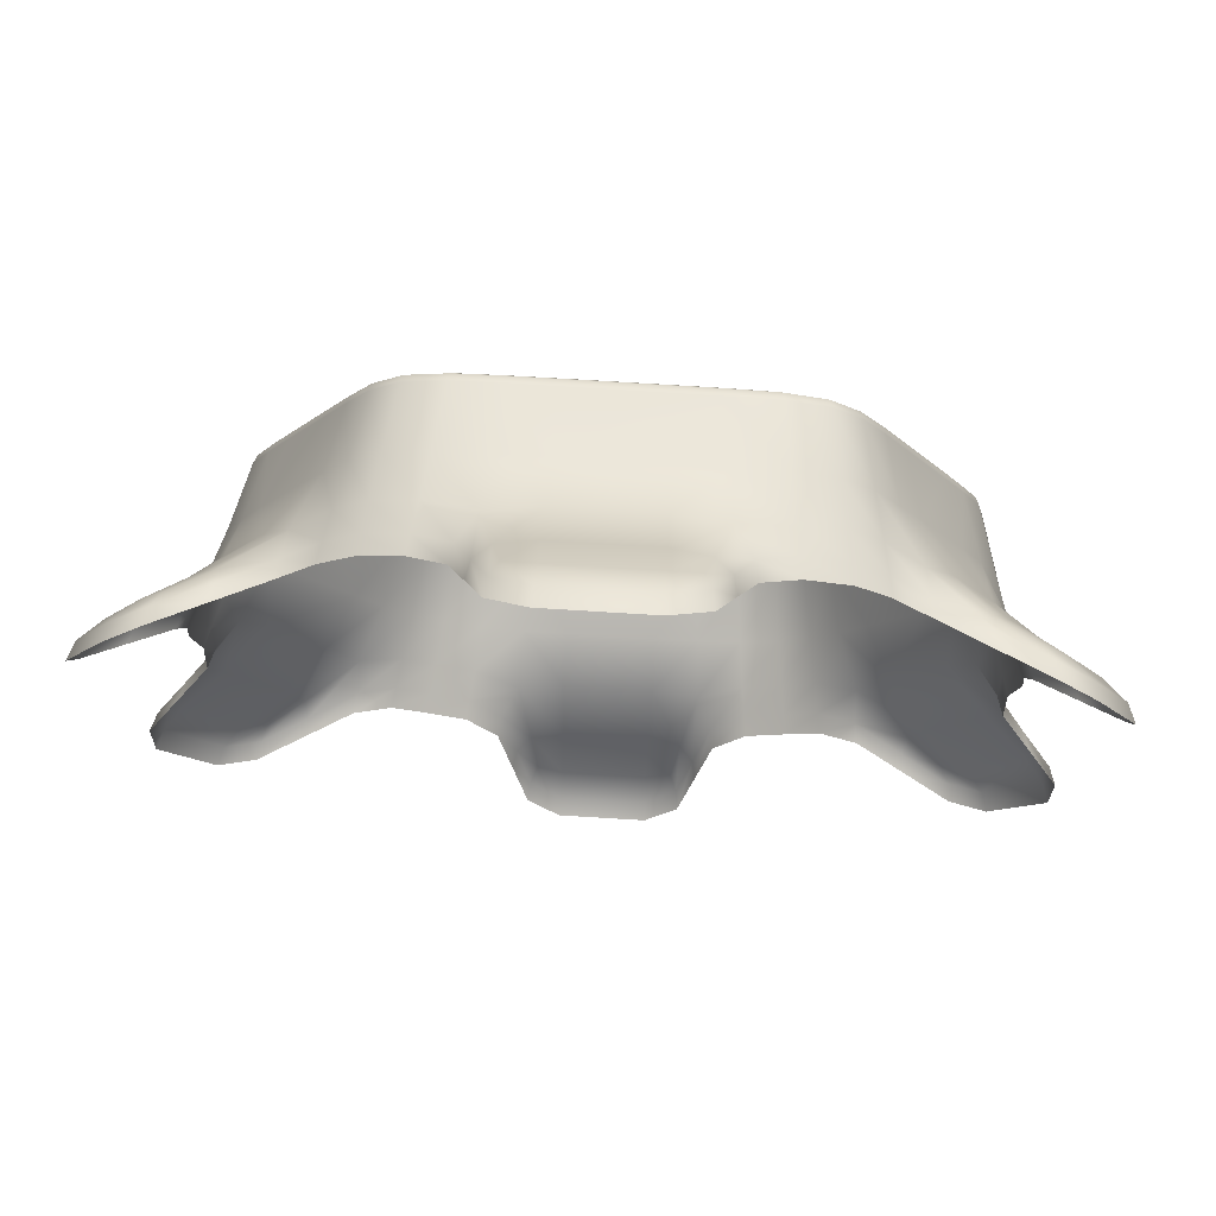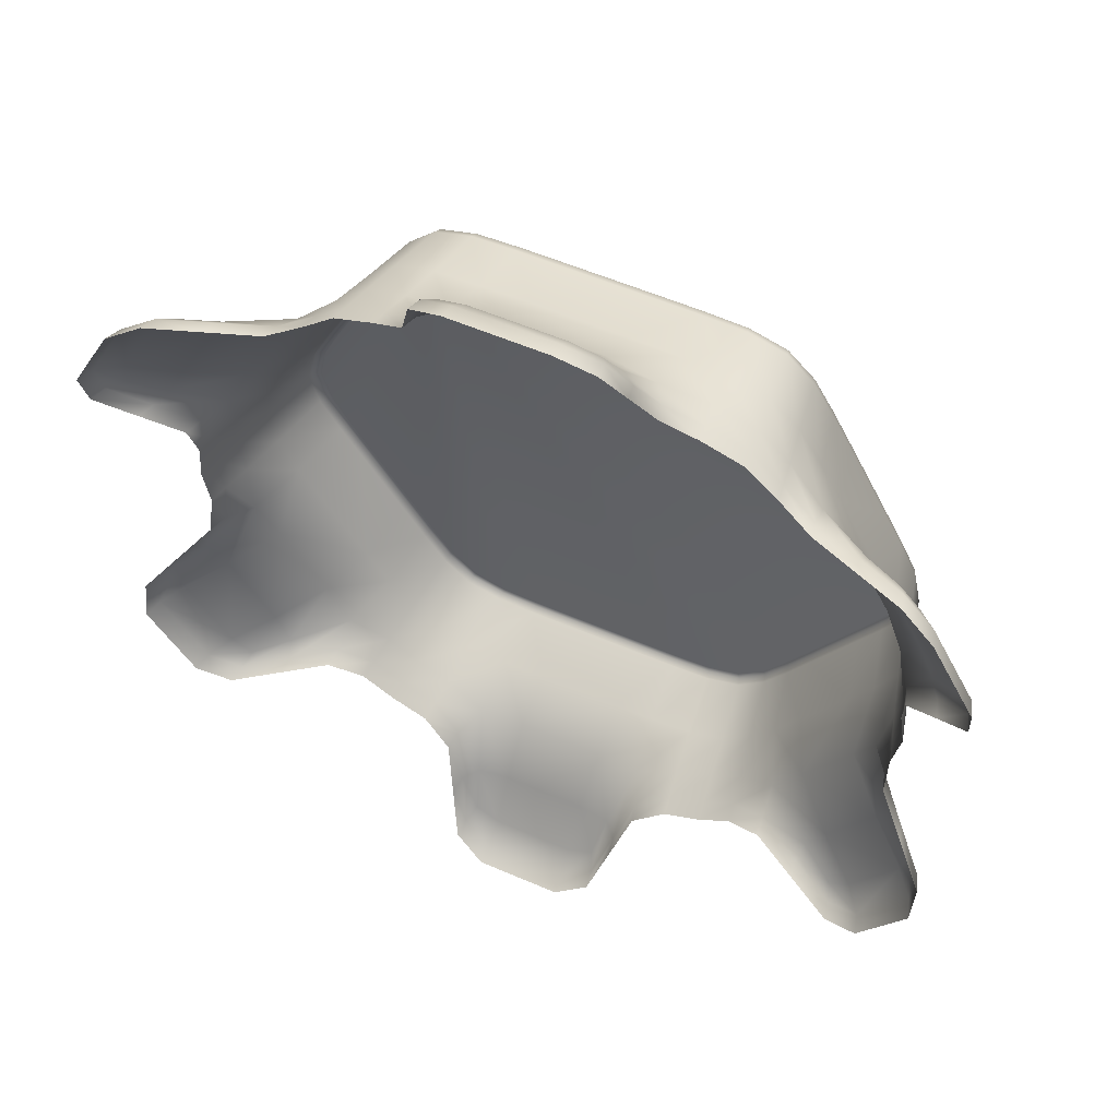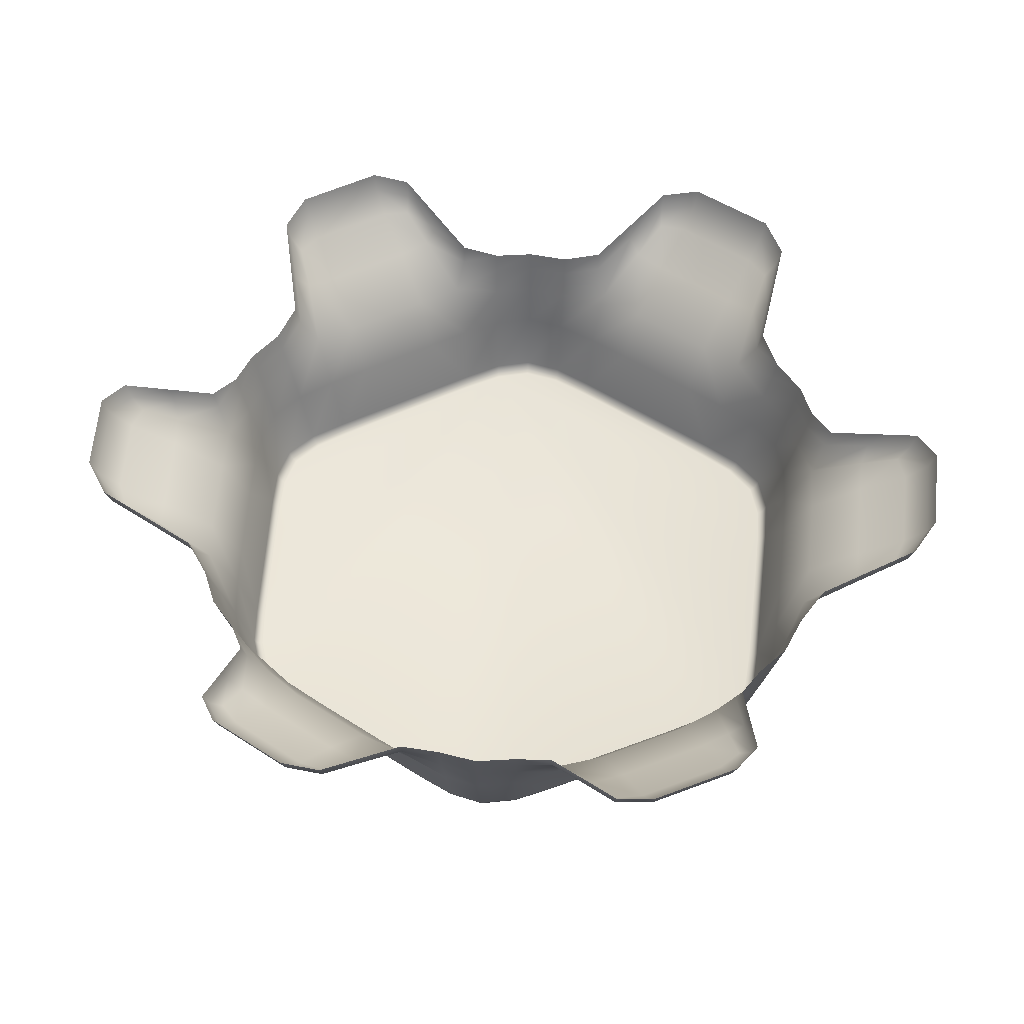
<metadata>
{"format":"obj","ext":"obj","renderer":"f3d","projection":"perspective","resolution":1024,"background":"white","views":[{"elev":75.9,"azim":3.5,"up":"+Y"},{"elev":55.1,"azim":24.7,"up":"+Y"},{"elev":51.6,"azim":35.2,"up":"+Z"}]}
</metadata>
<code>
o beam_armour_inner
v 0.7858 -0.01481 -2.176
v -0.3769 -0.6562 -2.19
v -0.4113 0.6852 -2.166
v 0.3769 -0.6562 -2.19
v -0.7372 0.5796 -2.113
v -0.7212 -0.6239 -2.062
v 0.1587 0.9222 -2.109
v 0.8804 0.3095 -2.117
v -0.1796 0.9599 -2.04
v 0.6998 -0.5876 -2.129
v 0.7612 0.615 -2.043
v -0.8575 -0.3422 -2.124
v -0.1442 -0.8912 -2.133
v -0.1632 -0.9287 -2.066
v 0.8575 -0.3422 -2.124
v -0.8804 0.3095 -2.117
v 0.1442 -0.8912 -2.133
v 0.7372 0.5796 -2.113
v -0.6998 -0.5876 -2.129
v -0.1587 0.9222 -2.109
v 0.1632 -0.9287 -2.066
v 0.9232 0.3095 -2.048
v -0.7612 0.615 -2.043
v -0.5427 0.5323 -2.246
v -0.5124 -0.5201 -2.262
v -0.44 -0.4553 -2.52
v -0.4661 0.4705 -2.511
v -0.7311 0.177 -2.25
v 0.2088 0.7286 -2.243
v -0.6374 0.1474 -2.514
v 0.1899 0.6324 -2.51
v 0.7311 0.177 -2.25
v -0.2088 0.7286 -2.243
v 0.6374 0.1474 -2.514
v -0.1899 0.6324 -2.51
v 0.5124 -0.5201 -2.262
v 0.5427 0.5323 -2.246
v 0.4661 0.4705 -2.511
v 0.44 -0.4553 -2.52
v 0.1897 -0.6973 -2.265
v -0.7198 -0.1973 -2.255
v 0.1726 -0.6024 -2.521
v -0.6287 -0.1616 -2.517
v 0.7198 -0.1973 -2.255
v -0.1897 -0.6973 -2.265
v -0.1726 -0.6024 -2.521
v 0.6287 -0.1616 -2.517
v 0.3973 0.6621 -2.269
v -0.364 -0.6335 -2.289
v -0.759 -0.01398 -2.278
v -0.3973 0.6621 -2.269
v 0.759 -0.01398 -2.278
v 0.364 -0.6335 -2.289
v -0.3625 0.605 -2.51
v 0.3625 0.605 -2.51
v 0.3322 -0.5774 -2.521
v -0.6927 -0.01205 -2.516
v 0.6927 -0.01205 -2.516
v -0.3322 -0.5774 -2.521
v -0.7858 -0.01481 -2.176
v 0.4113 0.6852 -2.166
v -0.2285 -0.7329 -2.165
v 0.7716 -0.1833 -2.154
v -0.7716 -0.1833 -2.154
v 0.2285 -0.7329 -2.165
v 0.5554 0.5856 -2.142
v 0.5218 -0.572 -2.162
v -0.2514 0.7645 -2.14
v 0.7822 0.1578 -2.148
v 0.2514 0.7645 -2.14
v -0.7822 0.1578 -2.148
v -0.5218 -0.572 -2.162
v -0.5554 0.5856 -2.142
v 0.8997 -0.3463 -2.055
v -0.8997 -0.3463 -2.055
v 0.7212 -0.6239 -2.062
v 0.1796 0.9599 -2.04
v -0.9232 0.3095 -2.048
v -0.7993 -0.2846 -2.172
v 0.7993 -0.2846 -2.172
v -0.6239 -0.5574 -2.177
v 0.6239 -0.5574 -2.177
v 0.1604 -0.8112 -2.181
v -0.1765 0.8423 -2.158
v -0.6583 0.5576 -2.161
v -0.1604 -0.8112 -2.181
v -0.9099 0.3079 -2.085
v 0.7454 -0.5518 -2.123
v -0.8437 -0.399 -2.12
v 0.1745 0.9474 -2.077
v 0.09891 0.9412 -2.104
v 0.8865 -0.3437 -2.092
v 0.8703 0.3692 -2.111
v 0.7132 -0.6134 -2.098
v -0.7811 0.5375 -2.108
v -0.08987 -0.9103 -2.128
v 0.1765 0.8423 -2.158
v -0.8865 -0.3437 -2.092
v -0.8175 0.2574 -2.165
v -0.7454 -0.5518 -2.123
v 0.8437 -0.399 -2.12
v -0.4445 -0.4601 -2.504
v -0.4571 0.4619 -2.516
v -0.8703 0.3692 -2.111
v -0.09891 0.9412 -2.104
v -0.4708 0.4755 -2.495
v -0.549 0.5745 -2.183
v 0.08987 -0.9103 -2.128
v -0.7696 0.1586 -2.189
v 0.1867 0.6204 -2.515
v -0.5975 0.4459 -2.259
v 0.2445 0.7538 -2.181
v 0.1921 0.639 -2.494
v -0.4874 -0.382 -2.519
v -0.4208 0.5478 -2.511
v -0.5161 -0.5611 -2.202
v -0.431 -0.5792 -2.286
v 0.7811 0.5375 -2.108
v -0.6441 0.1488 -2.499
v -0.7446 0.07329 -2.274
v -0.1921 0.639 -2.494
v 0.1031 0.7365 -2.255
v 0.6441 0.1488 -2.499
v -0.5948 0.2283 -2.513
v 0.2827 0.6287 -2.51
v 0.6255 0.1442 -2.519
v 0.7696 0.1586 -2.189
v 0.6762 0.06674 -2.515
v -0.09496 0.6327 -2.51
v 0.5161 -0.5611 -2.202
v 0.549 0.5745 -2.183
v 0.4316 -0.4469 -2.524
v 0.4708 0.4755 -2.495
v 0.6905 0.2706 -2.261
v -0.2445 0.7538 -2.181
v 0.4445 -0.4601 -2.504
v -0.3107 0.6917 -2.266
v 0.5715 -0.4429 -2.271
v -0.6171 -0.1582 -2.522
v 0.4639 0.6019 -2.267
v -0.6353 -0.1632 -2.502
v 0.2222 -0.7223 -2.204
v 0.1745 -0.6086 -2.506
v 0.391 -0.5255 -2.52
v -0.759 -0.1831 -2.194
v -0.6718 -0.08776 -2.516
v -0.1697 -0.591 -2.526
v 0.2827 -0.6607 -2.287
v 0.759 -0.1831 -2.194
v -0.1745 -0.6086 -2.506
v 0.6353 -0.1632 -2.502
v 0.7397 -0.09826 -2.277
v -0.2222 -0.7223 -2.204
v -0.08628 -0.6026 -2.521
v 0.2572 -0.599 -2.521
v -0.09364 -0.7054 -2.276
v -0.6739 -0.2836 -2.269
v 0.5818 -0.2352 -2.518
v 0.5091 0.3899 -2.512
v 0.6583 0.5576 -2.161
v 0.8175 0.2574 -2.165
v -0.4639 0.6019 -2.267
v 0.431 -0.5792 -2.286
v 0.7446 0.07329 -2.274
v -0.2827 -0.6607 -2.287
v 0.6739 -0.2836 -2.269
v -0.7397 -0.09826 -2.277
v 0.3107 0.6917 -2.266
v -0.6905 0.2706 -2.261
v -0.5715 -0.4429 -2.271
v 0.5975 0.4459 -2.259
v 0.09364 -0.7054 -2.276
v -0.1031 0.7365 -2.255
v 0.4057 0.6759 -2.207
v 0.7003 -0.01216 -2.5
v -0.3526 -0.6133 -2.378
v 0.7751 -0.01448 -2.217
v -0.7751 -0.01448 -2.217
v -0.7003 -0.01216 -2.5
v -0.3848 0.6416 -2.362
v 0.3666 0.6117 -2.494
v -0.2572 -0.599 -2.521
v -0.6788 -0.01185 -2.52
v -0.3553 0.5927 -2.515
v 0.08628 -0.6026 -2.521
v 0.4208 0.5478 -2.511
v 0.5948 0.2283 -2.513
v -0.391 -0.5255 -2.52
v 0.6718 -0.08776 -2.516
v -0.2827 0.6287 -2.51
v -0.6762 0.06674 -2.515
v 0.8527 0.2336 -2.098
v 0.4874 -0.382 -2.519
v -0.3255 -0.5658 -2.525
v -0.6215 -0.5979 -2.112
v -0.5818 -0.2352 -2.518
v -0.6583 0.6003 -2.093
v -0.1958 -0.8308 -2.116
v 0.09496 0.6327 -2.51
v 0.1958 -0.8308 -2.116
v -0.5091 0.3899 -2.512
v 0.6583 0.6003 -2.093
v 0.3526 -0.6133 -2.378
v 0.3717 -0.6471 -2.23
v -0.4057 0.6759 -2.207
v -0.3717 -0.6471 -2.23
v -0.2155 0.8622 -2.09
v 0.9267 0.3942 -2.025
v -0.8336 0.5699 -2.022
v 0.09383 -0.9715 -2.044
v -0.795 -0.5884 -2.039
v 0.1585 -0.9164 -2.102
v 0.7525 0.6048 -2.081
v -0.1585 -0.9164 -2.102
v -0.1033 1.003 -2.018
v -0.7132 -0.6134 -2.098
v 0.8336 0.5699 -2.022
v -0.09383 -0.9715 -2.044
v -0.7525 0.6048 -2.081
v -0.1745 0.9474 -2.077
v 0.9099 0.3079 -2.085
v 0.6215 -0.5979 -2.112
v -0.8356 -0.2648 -2.104
v 0.8356 -0.2648 -2.104
v 0.8976 -0.4288 -2.035
v -0.9267 0.3942 -2.025
v 0.1033 1.003 -2.018
v -0.8976 -0.4288 -2.035
v 0.795 -0.5884 -2.039
v 0.3253 0.718 -2.162
v -0.4806 0.6269 -2.163
v 0.2155 0.8622 -2.09
v 0.7694 -0.1004 -2.174
v -0.7694 -0.1004 -2.174
v 0.4462 -0.604 -2.185
v -0.296 -0.6866 -2.187
v 0.296 -0.6866 -2.187
v 0.7744 0.07342 -2.171
v -0.7744 0.07342 -2.171
v -0.3253 0.718 -2.162
v -0.8527 0.2336 -2.098
v -0.4462 -0.604 -2.185
v 0.4806 0.6269 -2.163
v 0.7351 -0.01323 -2.369
v -0.7351 -0.01323 -2.369
v 0.3848 0.6416 -2.362
v 0.3359 -0.5838 -2.506
v -0.3666 0.6117 -2.494
v -0.3359 -0.5838 -2.506
v 0.67 -0.1737 -2.369
v -0.1832 -0.643 -2.376
v 0.1832 -0.643 -2.376
v -0.67 -0.1737 -2.369
v 0.4697 -0.4855 -2.374
v 0.4975 0.5005 -2.361
v 0.6794 0.1574 -2.365
v -0.2017 0.674 -2.359
v -0.6794 0.1574 -2.365
v 0.2017 0.674 -2.359
v -0.4975 0.5005 -2.361
v -0.4697 -0.4855 -2.374
v 0.6788 -0.01185 -2.52
v 0.3255 -0.5658 -2.525
v 0.3553 0.5927 -2.515
v 0.6171 -0.1582 -2.522
v 0.1697 -0.591 -2.526
v 0.4571 0.4619 -2.516
v -0.1867 0.6204 -2.515
v -0.6255 0.1442 -2.519
v -0.4316 -0.4469 -2.524
v -0.662 -0.4994 -2.186
v -0.1008 0.843 -2.168
v 0.09163 -0.8119 -2.191
v -0.7839 0.322 -2.175
v -0.8239 -0.2651 -2.141
v 0.7622 -0.3436 -2.183
v 0.7837 -0.5795 -2.077
v -0.8217 0.5616 -2.061
v -0.8845 -0.4226 -2.073
v 0.1015 0.9883 -2.057
v -0.447 0.5812 -2.362
v 0.841 0.2348 -2.135
v -0.7622 -0.3436 -2.183
v 0.6213 -0.2527 -2.371
v -0.1896 -0.8212 -2.152
v -0.693 0.4935 -2.172
v -0.0922 -0.9574 -2.082
v 0.6166 -0.5876 -2.148
v 0.9132 0.389 -2.064
v -0.4153 -0.5585 -2.377
v -0.6528 0.5898 -2.13
v 0.7182 0.07055 -2.367
v 0.693 0.4935 -2.172
v 0.2087 0.8525 -2.127
v 0.4153 -0.5585 -2.377
v 0.447 0.5812 -2.362
v -0.6354 0.244 -2.364
v 0.5445 0.4155 -2.362
v 0.09158 -0.6447 -2.377
v 0.662 -0.4994 -2.186
v -0.5212 -0.4085 -2.373
v -0.1008 0.6757 -2.359
v -0.3001 0.6673 -2.361
v -0.5876 -0.2374 -2.502
v -0.08726 -0.6086 -2.506
v 0.7135 -0.09381 -2.37
v 0.2731 -0.6367 -2.378
v 0.1008 0.843 -2.168
v 0.09603 0.639 -2.494
v -0.7182 0.07055 -2.367
v 0.3001 0.6673 -2.361
v -0.09163 -0.8119 -2.191
v -0.2731 -0.6367 -2.378
v -0.7135 -0.09381 -2.37
v 0.7839 0.322 -2.175
v -0.5142 0.3939 -2.496
v 0.6008 0.2305 -2.498
v 0.4922 -0.3859 -2.504
v -0.2087 0.8525 -2.127
v 0.6528 0.5898 -2.13
v 0.1896 -0.8212 -2.152
v 0.8239 -0.2651 -2.141
v -0.6166 -0.5876 -2.148
v 0.8845 -0.4226 -2.073
v 0.0922 -0.9574 -2.082
v -0.7837 -0.5795 -2.077
v -0.9132 0.389 -2.064
v -0.1015 0.9883 -2.057
v 0.8217 0.5616 -2.061
v 0.3201 0.7081 -2.204
v -0.4741 0.6177 -2.205
v 0.7584 -0.09935 -2.215
v -0.7584 -0.09935 -2.215
v 0.4403 -0.5949 -2.225
v -0.2913 -0.6768 -2.227
v 0.2913 -0.6768 -2.227
v 0.7633 0.07304 -2.212
v -0.7633 0.07304 -2.212
v -0.3201 0.7081 -2.204
v -0.841 0.2348 -2.135
v -0.4403 -0.5949 -2.225
v 0.4741 0.6177 -2.205
v -0.3951 -0.5312 -2.505
v -0.4253 0.5538 -2.495
v 0.5876 -0.2374 -2.502
v -0.09603 0.639 -2.494
v -0.4922 -0.3859 -2.504
v -0.2859 0.6355 -2.494
v 0.6836 0.06738 -2.499
v 0.08726 -0.6086 -2.506
v 0.4253 0.5538 -2.495
v 0.3951 -0.5312 -2.505
v 0.5142 0.3939 -2.496
v -0.6008 0.2305 -2.498
v 0.5212 -0.4085 -2.373
v -0.5445 0.4155 -2.362
v 0.6792 -0.08859 -2.501
v -0.09158 -0.6447 -2.377
v 0.6354 0.244 -2.364
v 0.2601 -0.6055 -2.506
v -0.6213 -0.2527 -2.371
v -0.6836 0.06738 -2.499
v 0.1008 0.6757 -2.359
v 0.2859 0.6355 -2.494
v -0.6792 -0.08859 -2.501
v -0.2601 -0.6055 -2.506
v -0.3831 -0.5153 -2.525
v -0.4123 0.5371 -2.515
v 0.2774 0.6162 -2.515
v -0.6629 0.06515 -2.52
v 0.6629 0.06515 -2.52
v -0.2774 0.6162 -2.515
v 0.3831 -0.5153 -2.525
v 0.4123 0.5371 -2.515
v 0.2524 -0.5872 -2.526
v -0.6587 -0.08582 -2.521
v 0.6587 -0.08582 -2.521
v -0.2524 -0.5872 -2.526
v -0.4999 0.3831 -2.517
v -0.5843 0.224 -2.518
v -0.5715 -0.2307 -2.522
v -0.4786 -0.3753 -2.524
v -0.08497 -0.5918 -2.526
v 0.08497 -0.5918 -2.526
v 0.09352 0.6213 -2.515
v -0.09352 0.6213 -2.515
v 0.4999 0.3831 -2.517
v 0.5843 0.224 -2.518
v 0.5715 -0.2307 -2.522
v 0.4786 -0.3753 -2.524
f 283 271 100 89
f 170 25 81 271
f 271 81 19 100
f 138 166 276 300
f 308 272 105 91
f 173 33 84 272
f 272 84 20 105
f 156 172 273 312
f 312 273 108 96
f 172 40 83 273
f 273 83 17 108
f 138 355 284 166
f 286 274 104 95
f 169 28 99 274
f 274 99 16 104
f 122 173 272 308
f 64 145 275 223
f 145 41 79 275
f 275 79 12 98
f 223 275 98 75
f 300 276 101 88
f 166 44 80 276
f 276 80 15 101
f 111 169 274 286
f 104 327 278 95
f 229 76 94 277
f 277 94 10 88
f 324 225 229 277
f 108 325 287 96
f 209 23 219 278
f 278 219 5 95
f 327 226 209 278
f 105 328 280 91
f 228 75 98 279
f 279 98 12 89
f 326 211 228 279
f 129 346 309 199
f 227 77 90 280
f 280 90 7 91
f 328 215 227 280
f 344 281 180 248
f 260 24 162 281
f 281 162 51 180
f 151 250 284 345
f 69 127 282 192
f 127 32 161 282
f 282 161 8 221
f 192 282 221 22
f 41 157 283 79
f 79 283 89 12
f 193 390 389 158
f 250 44 166 284
f 111 356 297 169
f 121 257 302 346
f 62 153 285 198
f 153 45 86 285
f 285 86 13 214
f 198 285 214 14
f 24 111 286 85
f 85 286 95 5
f 118 329 289 93
f 218 14 214 287
f 287 214 13 96
f 325 210 218 287
f 67 130 288 222
f 130 36 82 288
f 288 82 10 94
f 222 288 94 76
f 100 326 279 89
f 208 22 221 289
f 289 221 8 93
f 329 217 208 289
f 343 290 261 102
f 176 49 117 290
f 290 117 25 261
f 106 260 281 344
f 73 107 291 197
f 107 24 85 291
f 291 85 5 219
f 197 291 219 23
f 349 292 244 175
f 256 32 164 292
f 292 164 52 244
f 143 252 299 350
f 122 363 302 173
f 171 37 160 293
f 293 160 18 118
f 134 171 293 315
f 70 112 294 232
f 112 29 97 294
f 294 97 7 90
f 232 294 90 77
f 352 295 203 247
f 254 36 163 295
f 295 163 53 203
f 133 255 298 353
f 351 296 255 133
f 246 48 140 296
f 296 140 37 255
f 136 254 295 352
f 158 345 318 193
f 258 28 169 297
f 157 361 301 170
f 355 254 136 318
f 185 350 305 154
f 255 37 171 298
f 315 293 118 93
f 119 258 297 354
f 124 354 316 201
f 252 40 172 299
f 134 359 298 171
f 181 246 296 351
f 36 138 300 82
f 82 300 88 10
f 159 353 317 187
f 261 25 170 301
f 156 358 299 172
f 248 180 303 348
f 114 347 304 196
f 257 33 173 302
f 101 324 277 88
f 102 261 301 347
f 348 303 257 121
f 180 51 137 303
f 303 137 33 257
f 123 256 292 349
f 179 245 310 362
f 304 141 43 196
f 301 361 304 347
f 359 256 123 317
f 305 150 46 154
f 299 358 305 350
f 357 306 250 151
f 244 52 152 306
f 306 152 44 250
f 358 251 150 305
f 360 307 252 143
f 203 53 148 307
f 307 148 40 252
f 361 253 141 304
f 29 122 308 97
f 97 308 91 7
f 113 259 311 364
f 309 113 31 199
f 302 363 309 346
f 362 310 258 119
f 245 50 120 310
f 310 120 28 258
f 363 259 113 309
f 364 311 246 181
f 259 29 168 311
f 311 168 48 246
f 141 253 314 365
f 45 156 312 86
f 86 312 96 13
f 366 313 176 249
f 251 45 165 313
f 313 165 49 176
f 365 314 245 179
f 253 41 167 314
f 314 167 50 245
f 150 251 313 366
f 32 134 315 161
f 161 315 93 8
f 175 244 306 357
f 316 106 27 201
f 297 356 316 354
f 247 203 307 360
f 317 123 34 187
f 298 359 317 353
f 356 260 106 316
f 318 136 39 193
f 284 355 318 345
f 33 135 319 84
f 135 68 207 319
f 319 207 9 220
f 84 319 220 20
f 37 131 320 160
f 131 66 202 320
f 320 202 11 213
f 160 320 213 18
f 40 142 321 83
f 142 65 200 321
f 321 200 21 212
f 83 321 212 17
f 44 149 322 80
f 149 63 224 322
f 322 224 74 92
f 80 322 92 15
f 25 116 323 81
f 116 72 195 323
f 323 195 6 216
f 81 323 216 19
f 15 92 324 101
f 92 74 225 324
f 17 212 325 108
f 212 21 210 325
f 19 216 326 100
f 216 6 211 326
f 16 87 327 104
f 87 78 226 327
f 20 220 328 105
f 220 9 215 328
f 18 213 329 118
f 213 11 217 329
f 29 112 330 168
f 112 70 230 330
f 330 230 61 174
f 168 330 174 48
f 24 107 331 162
f 107 73 231 331
f 331 231 3 205
f 162 331 205 51
f 52 177 332 152
f 177 1 233 332
f 332 233 63 149
f 152 332 149 44
f 41 145 333 167
f 145 64 234 333
f 333 234 60 178
f 167 333 178 50
f 36 130 334 163
f 130 67 235 334
f 334 235 4 204
f 163 334 204 53
f 45 153 335 165
f 153 62 236 335
f 335 236 2 206
f 165 335 206 49
f 53 204 336 148
f 204 4 237 336
f 336 237 65 142
f 148 336 142 40
f 32 127 337 164
f 127 69 238 337
f 337 238 1 177
f 164 337 177 52
f 50 178 338 120
f 178 60 239 338
f 338 239 71 109
f 120 338 109 28
f 51 205 339 137
f 205 3 240 339
f 339 240 68 135
f 137 339 135 33
f 28 109 340 99
f 109 71 241 340
f 340 241 78 87
f 99 340 87 16
f 49 206 341 117
f 206 2 242 341
f 341 242 72 116
f 117 341 116 25
f 48 174 342 140
f 174 61 243 342
f 342 243 66 131
f 140 342 131 37
f 59 249 343 188
f 188 343 102 26
f 27 106 344 115
f 115 344 248 54
f 47 151 345 158
f 35 121 346 129
f 26 102 347 114
f 54 248 348 190
f 190 348 121 35
f 34 123 349 128
f 128 349 175 58
f 42 143 350 185
f 55 181 351 186
f 186 351 133 38
f 39 136 352 144
f 144 352 247 56
f 38 133 353 159
f 30 119 354 124
f 138 36 254 355
f 111 24 260 356
f 58 175 357 189
f 189 357 151 47
f 156 45 251 358
f 134 32 256 359
f 56 247 360 155
f 155 360 143 42
f 157 41 253 361
f 57 179 362 191
f 191 362 119 30
f 122 29 259 363
f 31 113 364 125
f 125 364 181 55
f 43 141 365 146
f 146 365 179 57
f 46 150 366 182
f 182 366 249 59
f 59 188 367 194
f 188 26 270 367
f 54 184 368 115
f 115 368 103 27
f 55 264 369 125
f 125 369 110 31
f 57 191 370 183
f 191 30 269 370
f 58 262 371 128
f 128 371 126 34
f 54 190 372 184
f 190 35 268 372
f 56 263 373 144
f 144 373 132 39
f 55 186 374 264
f 186 38 267 374
f 56 155 375 263
f 155 42 266 375
f 57 183 376 146
f 146 376 139 43
f 58 189 377 262
f 189 47 265 377
f 59 194 378 182
f 182 378 147 46
f 27 103 379 201
f 30 124 380 269
f 43 139 381 196
f 124 201 379 380
f 26 114 382 270
f 46 147 383 154
f 114 196 381 382
f 42 185 384 266
f 31 110 385 199
f 185 154 383 384
f 35 129 386 268
f 38 159 387 267
f 129 199 385 386
f 34 126 388 187
f 47 158 389 265
f 187 388 387 159
f 39 132 390 193
f 368 184 372 268 386 385 110 369 264 374 267 387 388 126 371 262 377 265 389 390 132 373 263 375 266 384 383 147 378 194 367 270 382 381 139 376 183 370 269 380 379 103
f 249 176 290 343
f 157 170 271 283

</code>
